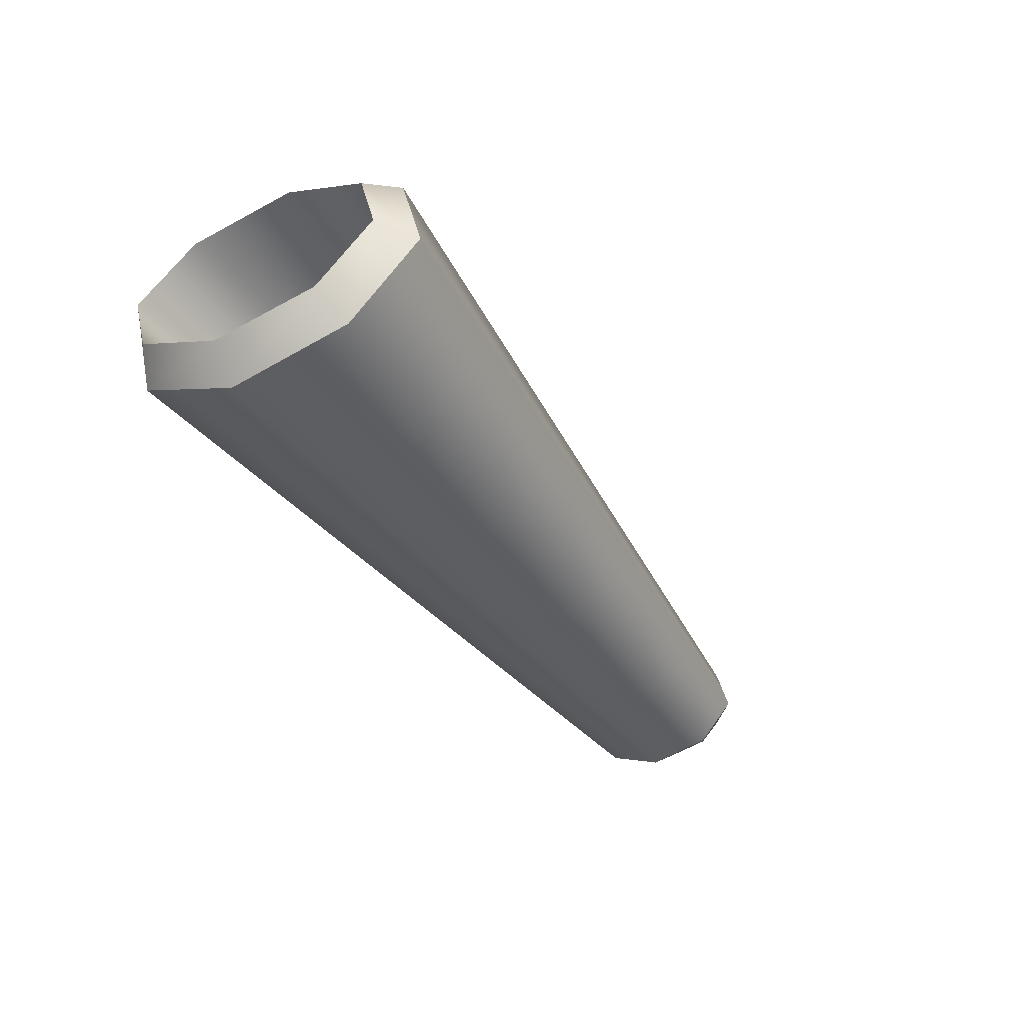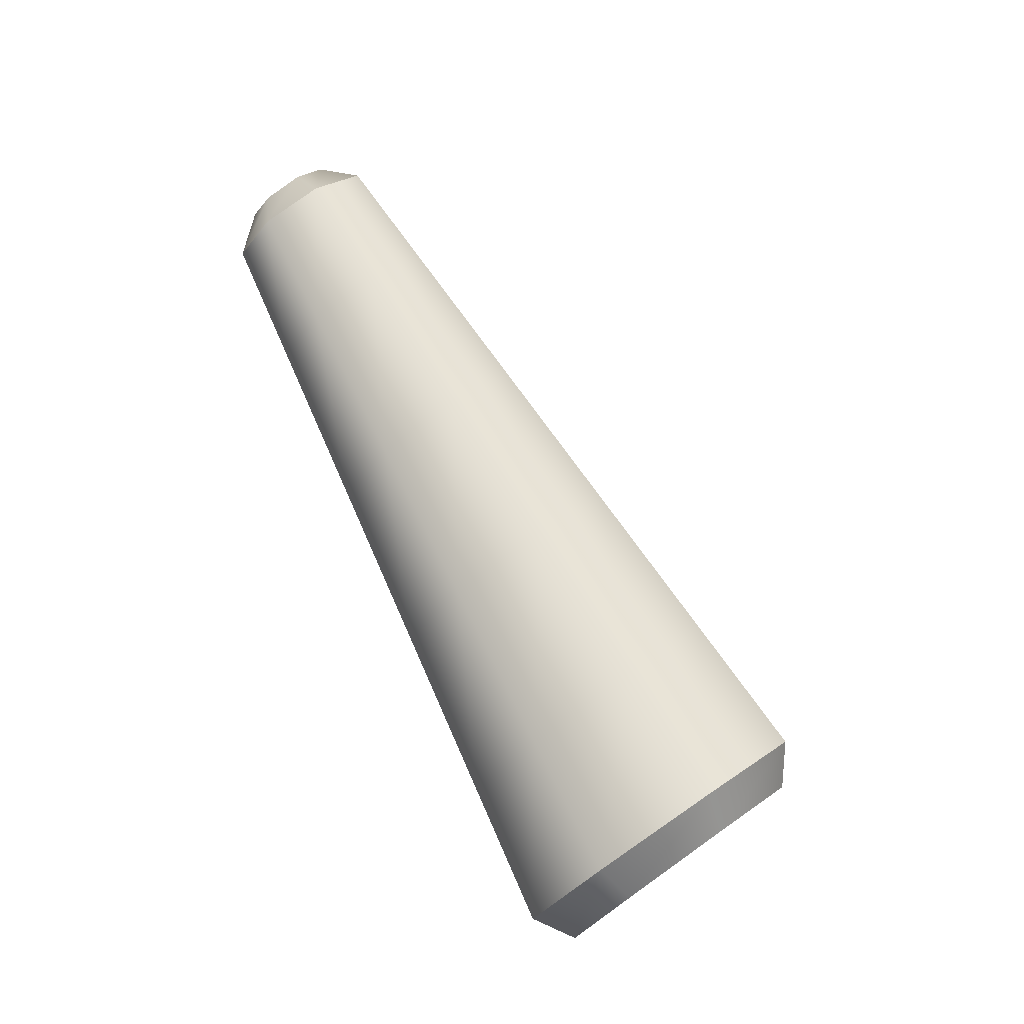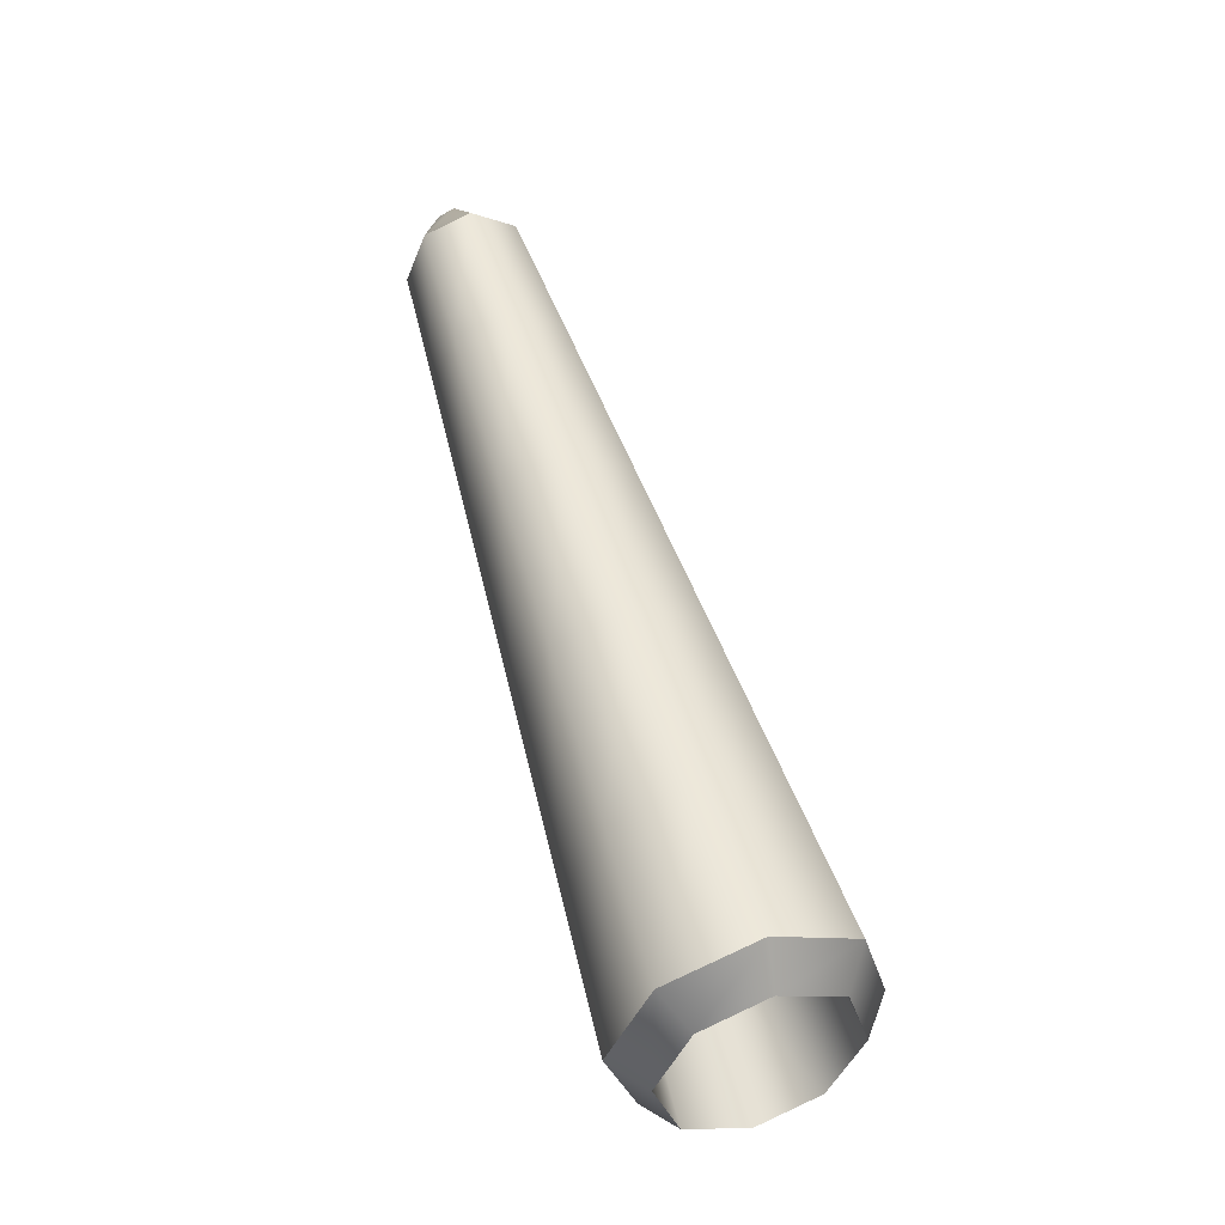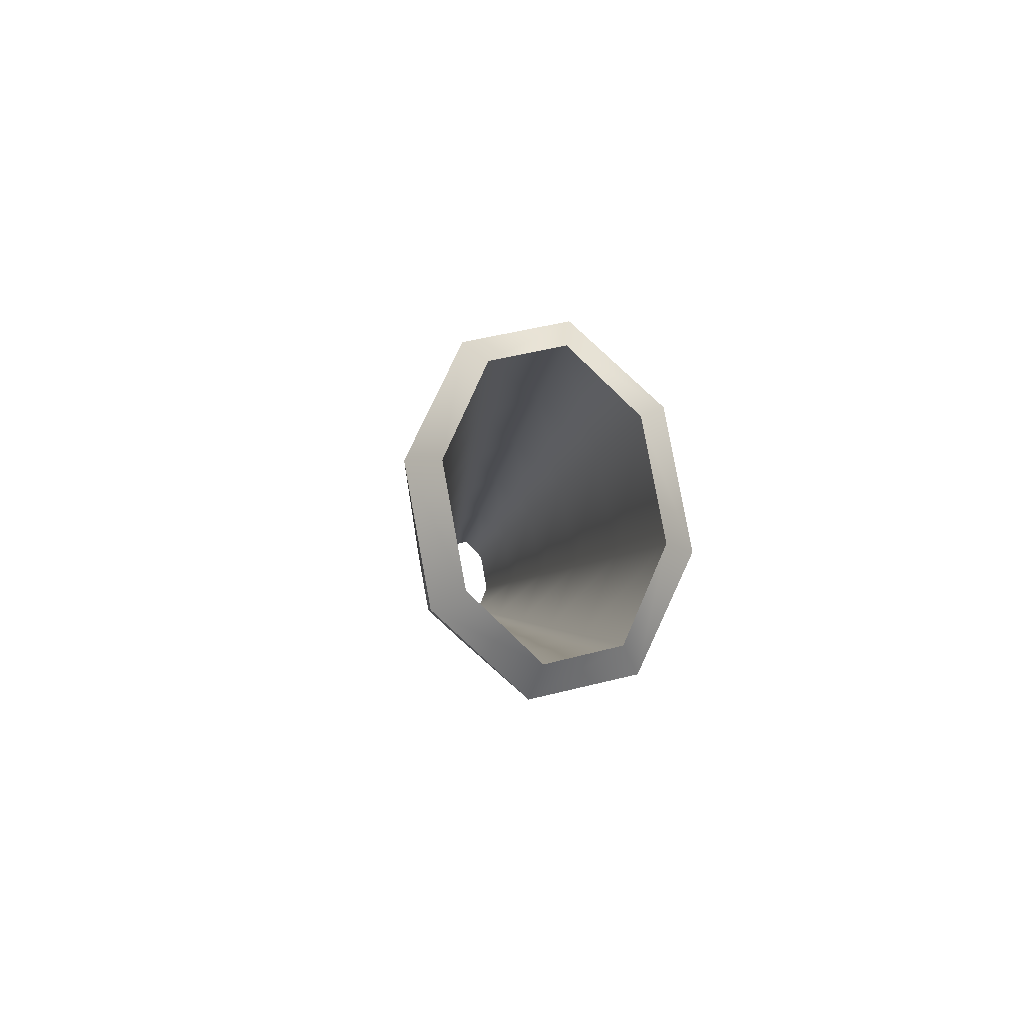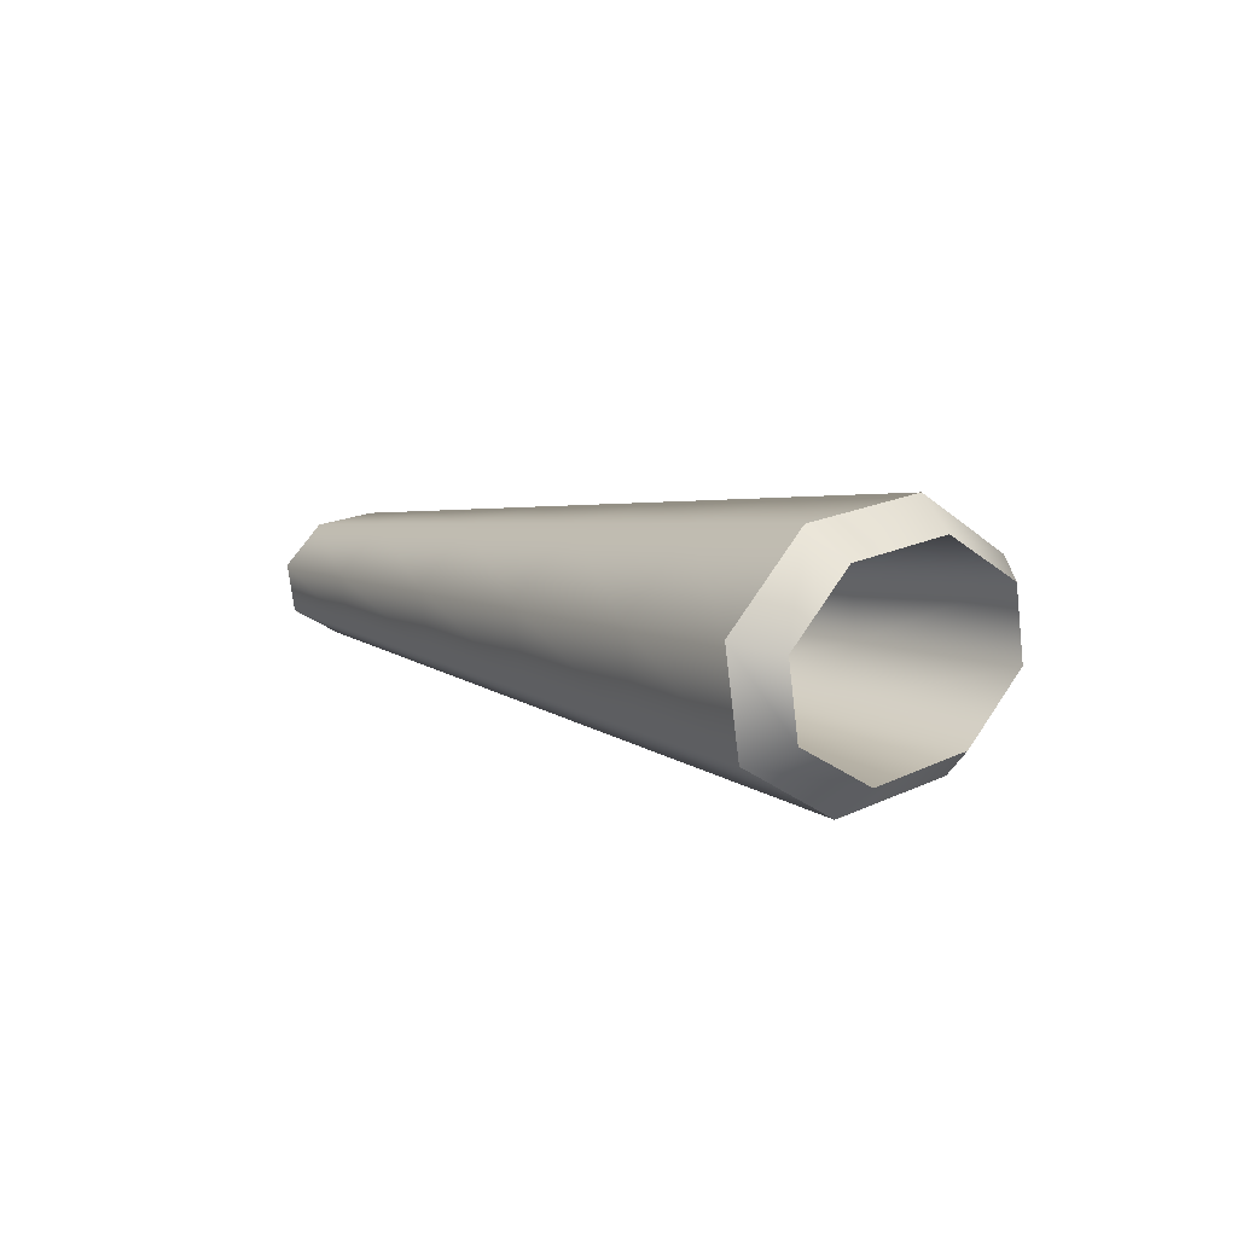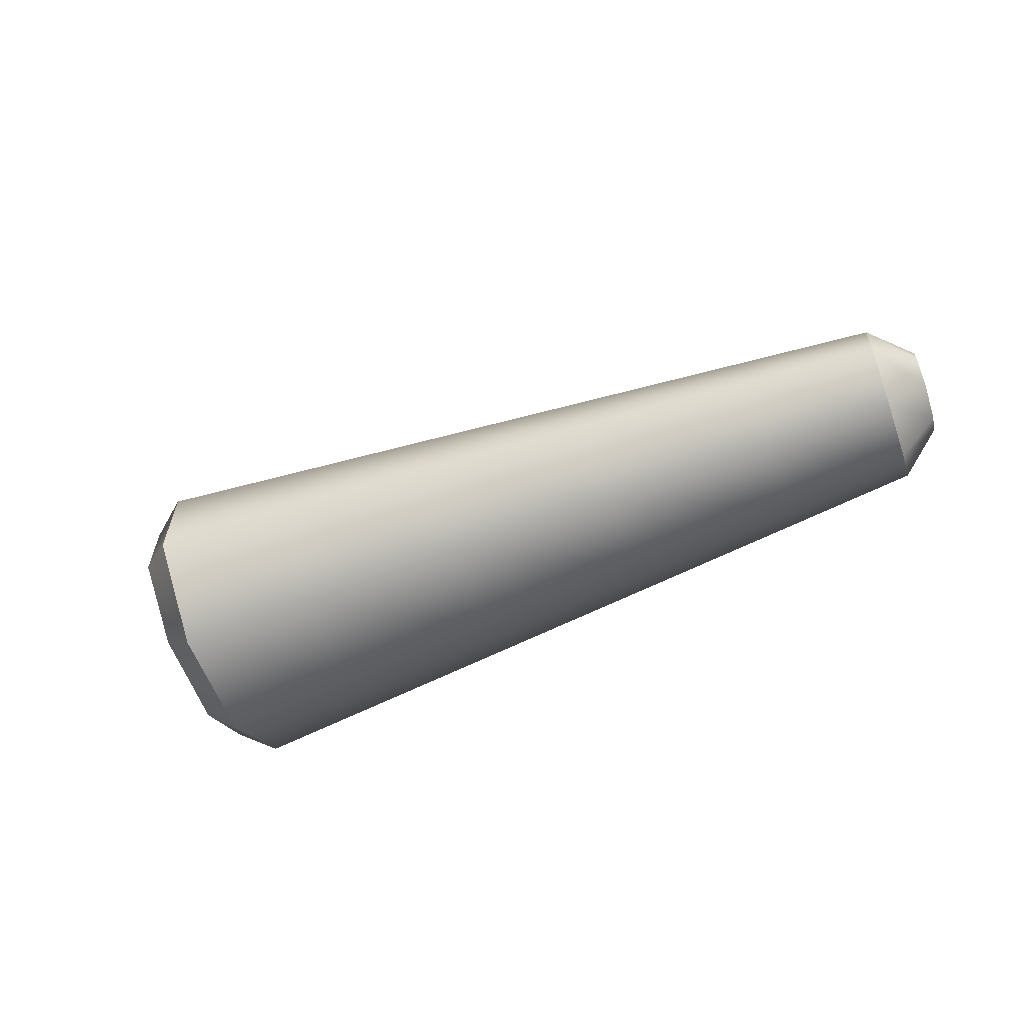
<metadata>
{"format":"obj","ext":"obj","renderer":"f3d","projection":"perspective","resolution":1024,"background":"white","views":[{"elev":-46.8,"azim":133.5,"up":"+Z"},{"elev":71.4,"azim":71.6,"up":"+Z"},{"elev":74.1,"azim":73.0,"up":"+Y"},{"elev":5.1,"azim":85.2,"up":"+Y"},{"elev":4.9,"azim":64.5,"up":"+Z"},{"elev":-46.9,"azim":-145.1,"up":"+Z"}]}
</metadata>
<code>
v  -42.1 -16.94 6.851
v  -41.23 -20.98 2.456
v  -26.86 -19.6 2.261
v  -27.96 -14.92 7.364
v  -41.8 -19.99 -2.637
v  -27.56 -18.46 -3.653
v  -43.48 -14.55 -5.458
v  -29.66 -12.17 -6.913
v  -45.28 -7.827 -4.348
v  -31.93 -4.418 -5.61
v  -46.15 -3.76 0.0568
v  -33.03 0.2604 -0.5073
v  -45.58 -4.757 5.17
v  -32.32 -0.8789 5.407
v  -43.91 -10.23 7.981
v  -30.22 -7.169 8.667
v  -7.826 -17.78 2.002
v  -9.131 -12.24 8.046
v  -8.662 -16.43 -5.002
v  -11.15 -8.984 -8.864
v  -13.83 0.2015 -7.321
v  -15.14 5.743 -1.276
v  -14.3 4.393 5.728
v  -11.81 -3.056 9.589
v  11.2 -15.96 1.743
v  9.696 -9.56 8.728
v  10.24 -14.4 -6.352
v  7.361 -5.795 -10.81
v  4.261 4.821 -9.031
v  2.752 11.22 -2.046
v  3.719 9.665 6.049
v  6.596 1.056 10.51
v  30.23 -14.14 1.484
v  28.52 -6.878 9.41
v  29.14 -12.37 -7.701
v  25.87 -2.605 -12.76
v  22.36 9.441 -10.74
v  20.64 16.71 -2.815
v  21.74 14.94 6.37
v  25 5.168 11.43
v  45.47 -12.69 1.277
v  43.76 -4.707 9.962
v  44.29 -10.75 -8.783
v  40.91 -0.0141 -14.35
v  37.27 13.25 -12.15
v  35.51 21.26 -3.454
v  36.7 19.31 6.637
v  40.13 8.546 12.19
v  -27.36 -16.24 1.303
v  -46.39 -18.06 1.559
v  -46.97 -15.95 3.573
v  -28.15 -13.26 4.26
v  -27.79 -15.65 -1.533
v  -46.68 -17.7 -0.1573
v  -29.27 -11.55 -3.458
v  -47.78 -14.75 -1.505
v  -30.9 -5.921 -2.531
v  -49 -10.52 -0.8123
v  -31.5 -2.907 0.4131
v  -49.39 -8.381 1.212
v  -31.11 -3.489 3.252
v  -49.13 -8.755 2.923
v  -29.8 -7.628 5.188
v  -48.21 -11.73 4.265
v  -8.334 -14.42 1.044
v  -9.32 -10.58 4.942
v  -8.891 -13.62 -2.882
v  -10.76 -8.362 -5.408
v  -12.81 -1.301 -4.242
v  -13.61 2.575 -0.3561
v  -13.09 1.784 3.573
v  -11.39 -3.515 6.111
v  10.7 -12.6 0.7851
v  9.507 -7.895 5.624
v  10.01 -11.59 -4.231
v  7.751 -5.173 -7.359
v  5.285 3.318 -5.952
v  4.286 8.057 -1.125
v  4.937 7.056 3.894
v  7.016 0.597 7.033
v  29.73 -10.78 0.5263
v  28.33 -5.213 6.306
v  28.91 -9.563 -5.581
v  26.26 -1.984 -9.309
v  23.38 7.938 -7.662
v  22.18 13.54 -1.895
v  22.96 12.33 4.216
v  25.43 4.709 7.955
v  48.76 -8.956 0.2704
v  47.16 -2.521 6.994
v  47.8 -7.513 -6.958
v  44.77 1.219 -11.26
v  41.48 12.54 -9.382
v  40.07 19.01 -2.695
v  40.98 17.59 4.545
v  43.84 8.814 8.879
g Limb_A_02
f 1 2 3 4
f 2 5 6 3
f 5 7 8 6
f 7 9 10 8
f 9 11 12 10
f 11 13 14 12
f 13 15 16 14
f 15 1 4 16
f 4 3 17 18
f 3 6 19 17
f 6 8 20 19
f 8 10 21 20
f 10 12 22 21
f 12 14 23 22
f 14 16 24 23
f 16 4 18 24
f 18 17 25 26
f 17 19 27 25
f 19 20 28 27
f 20 21 29 28
f 21 22 30 29
f 22 23 31 30
f 23 24 32 31
f 24 18 26 32
f 26 25 33 34
f 25 27 35 33
f 27 28 36 35
f 28 29 37 36
f 29 30 38 37
f 30 31 39 38
f 31 32 40 39
f 32 26 34 40
f 34 33 41 42
f 33 35 43 41
f 35 36 44 43
f 36 37 45 44
f 37 38 46 45
f 38 39 47 46
f 39 40 48 47
f 40 34 42 48
f 49 50 51 52
f 53 54 50 49
f 55 56 54 53
f 57 58 56 55
f 59 60 58 57
f 61 62 60 59
f 63 64 62 61
f 52 51 64 63
f 65 49 52 66
f 67 53 49 65
f 68 55 53 67
f 69 57 55 68
f 70 59 57 69
f 71 61 59 70
f 72 63 61 71
f 66 52 63 72
f 73 65 66 74
f 75 67 65 73
f 76 68 67 75
f 77 69 68 76
f 78 70 69 77
f 79 71 70 78
f 80 72 71 79
f 74 66 72 80
f 81 73 74 82
f 83 75 73 81
f 84 76 75 83
f 85 77 76 84
f 86 78 77 85
f 87 79 78 86
f 88 80 79 87
f 82 74 80 88
f 89 81 82 90
f 91 83 81 89
f 92 84 83 91
f 93 85 84 92
f 94 86 85 93
f 95 87 86 94
f 96 88 87 95
f 90 82 88 96
f 2 1 51 50
f 5 2 50 54
f 7 5 54 56
f 9 7 56 58
f 11 9 58 60
f 13 11 60 62
f 15 13 62 64
f 1 15 64 51
f 42 41 89 90
f 41 43 91 89
f 43 44 92 91
f 44 45 93 92
f 45 46 94 93
f 46 47 95 94
f 47 48 96 95
f 48 42 90 96

</code>
